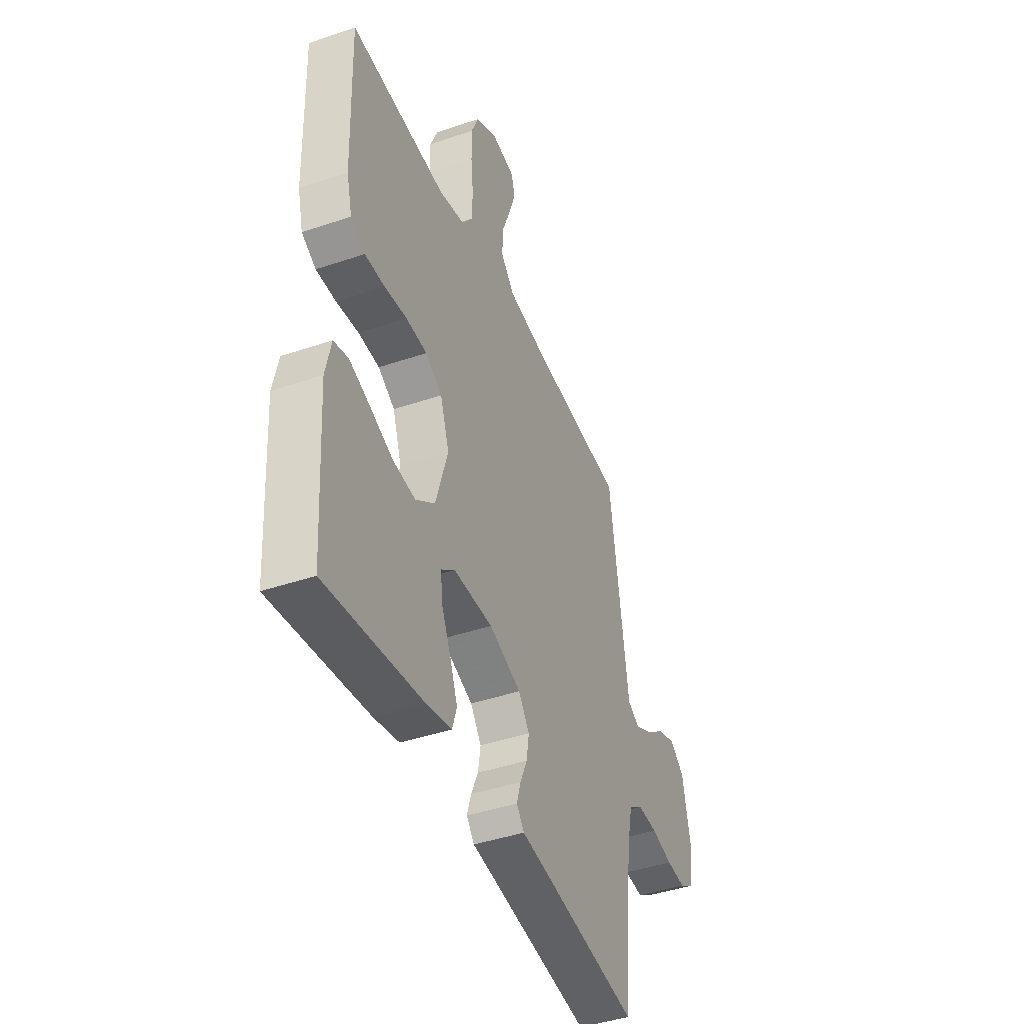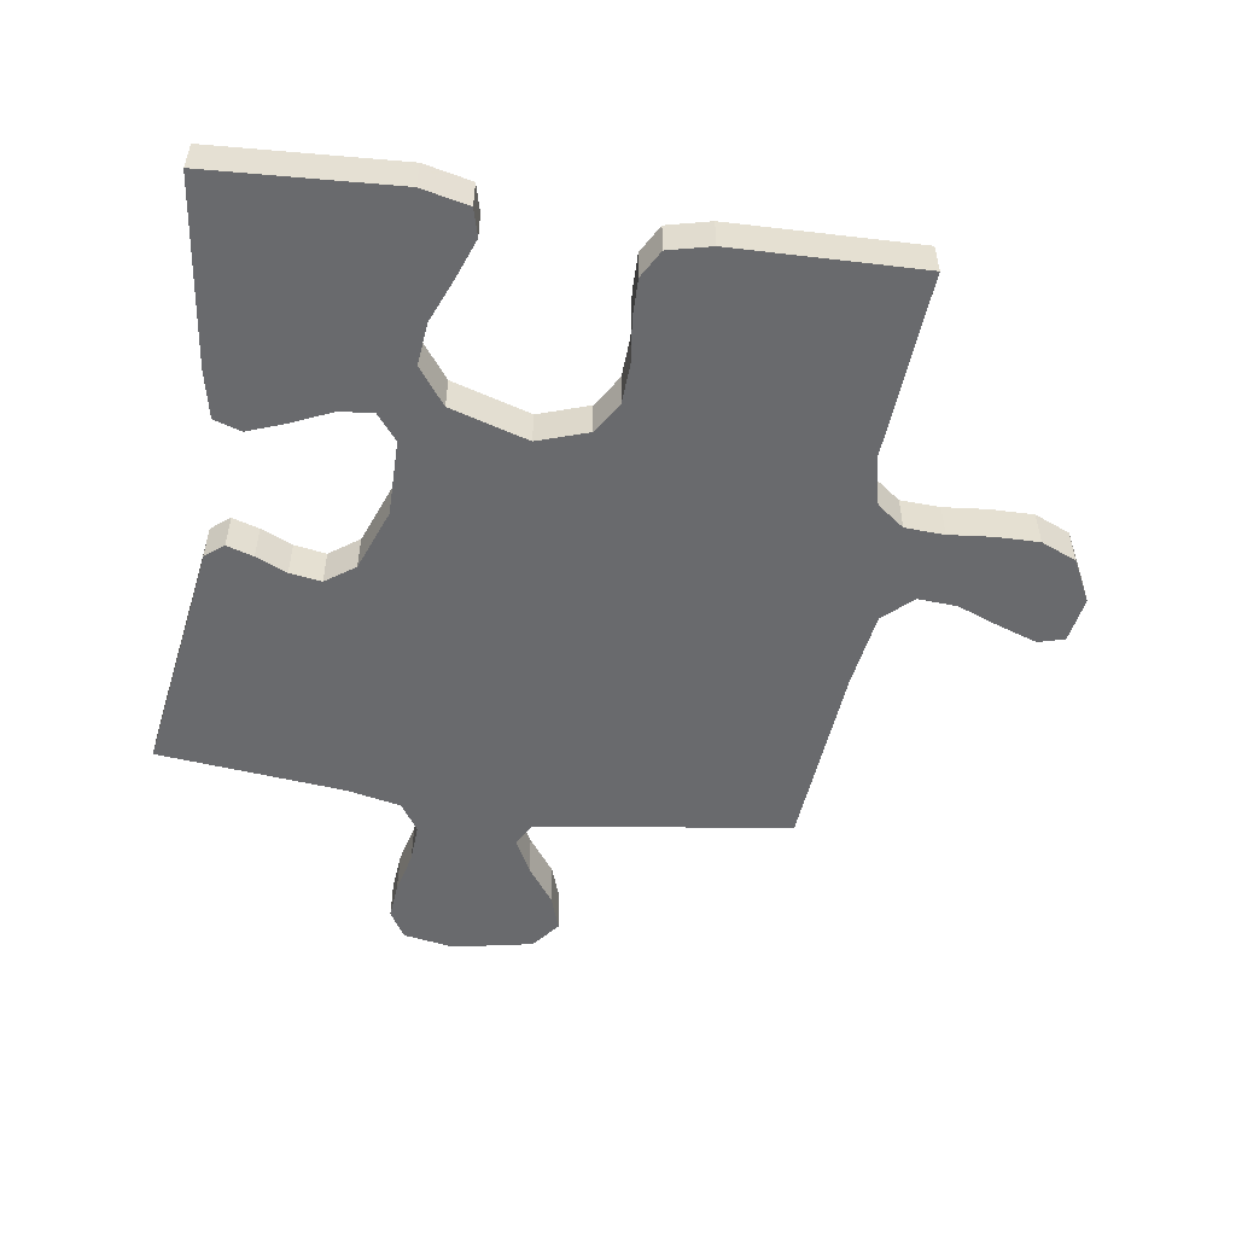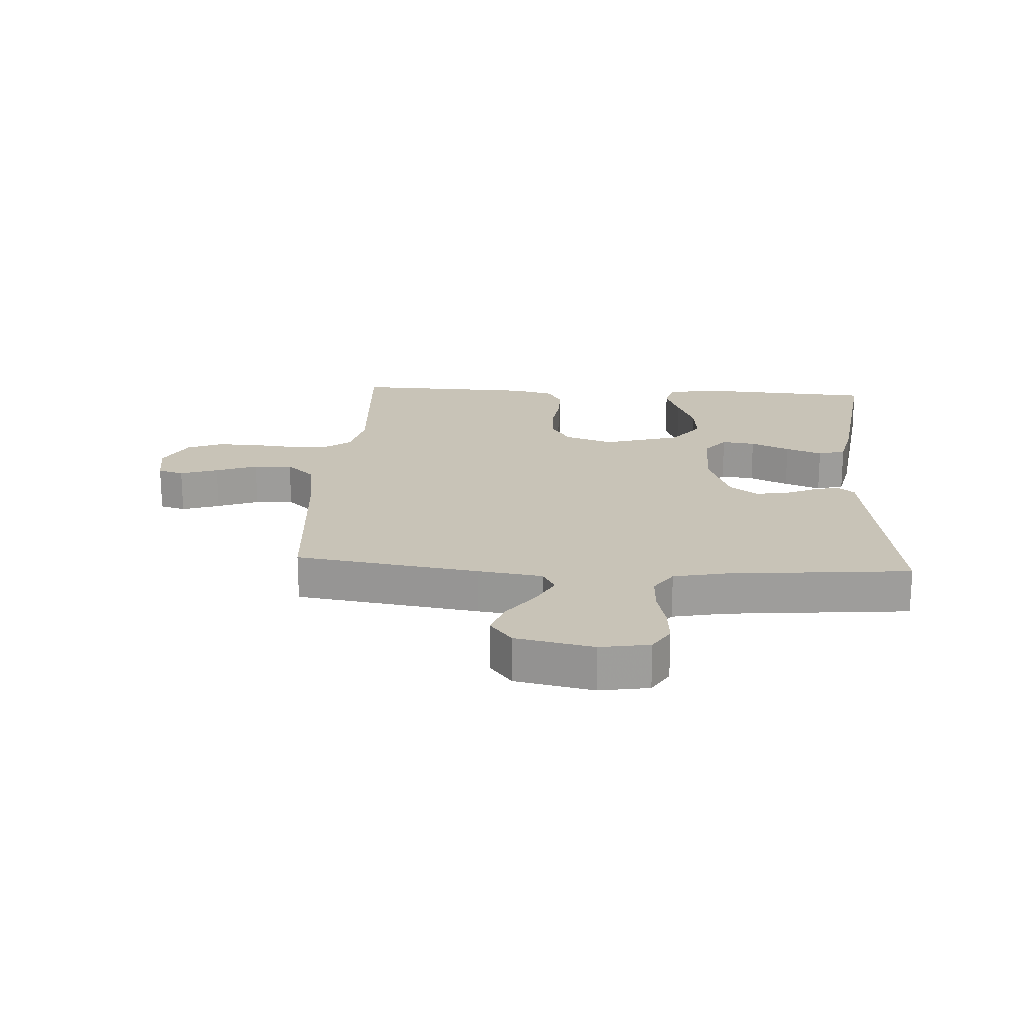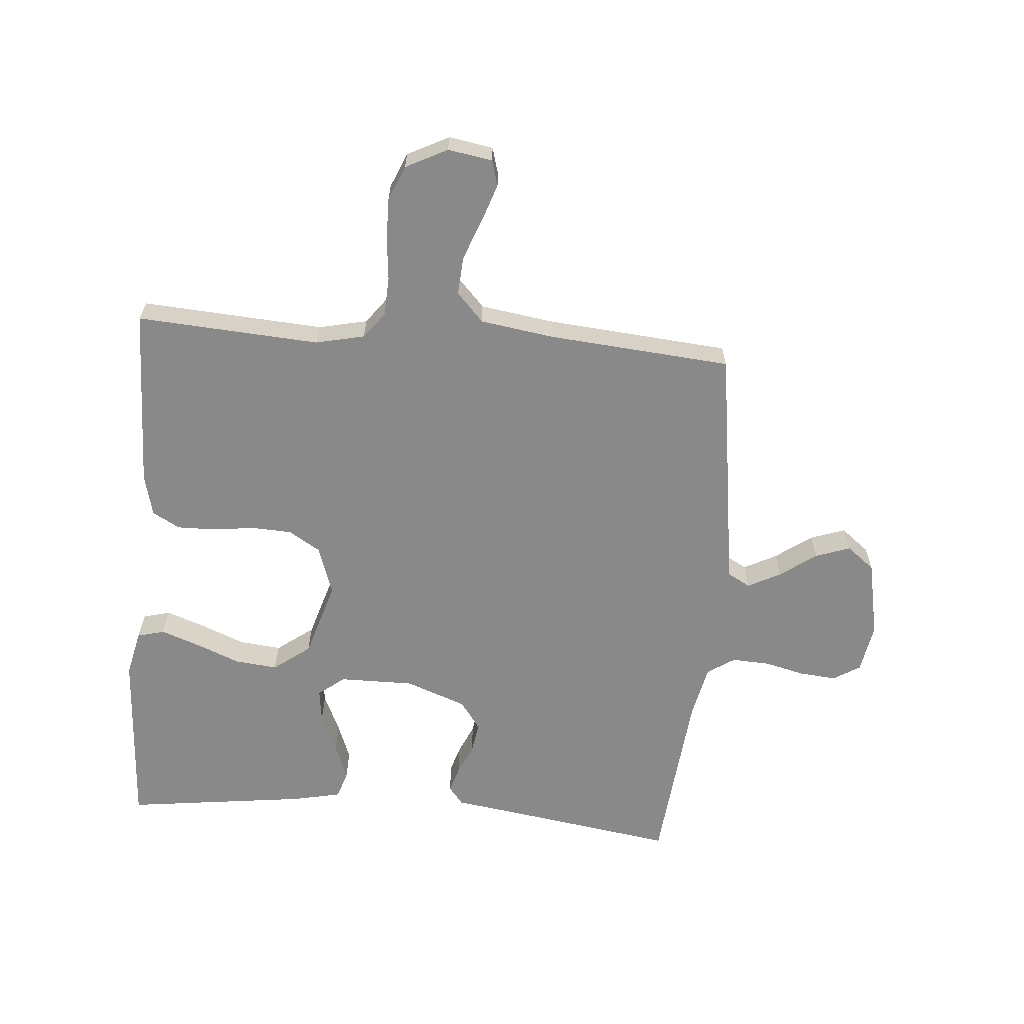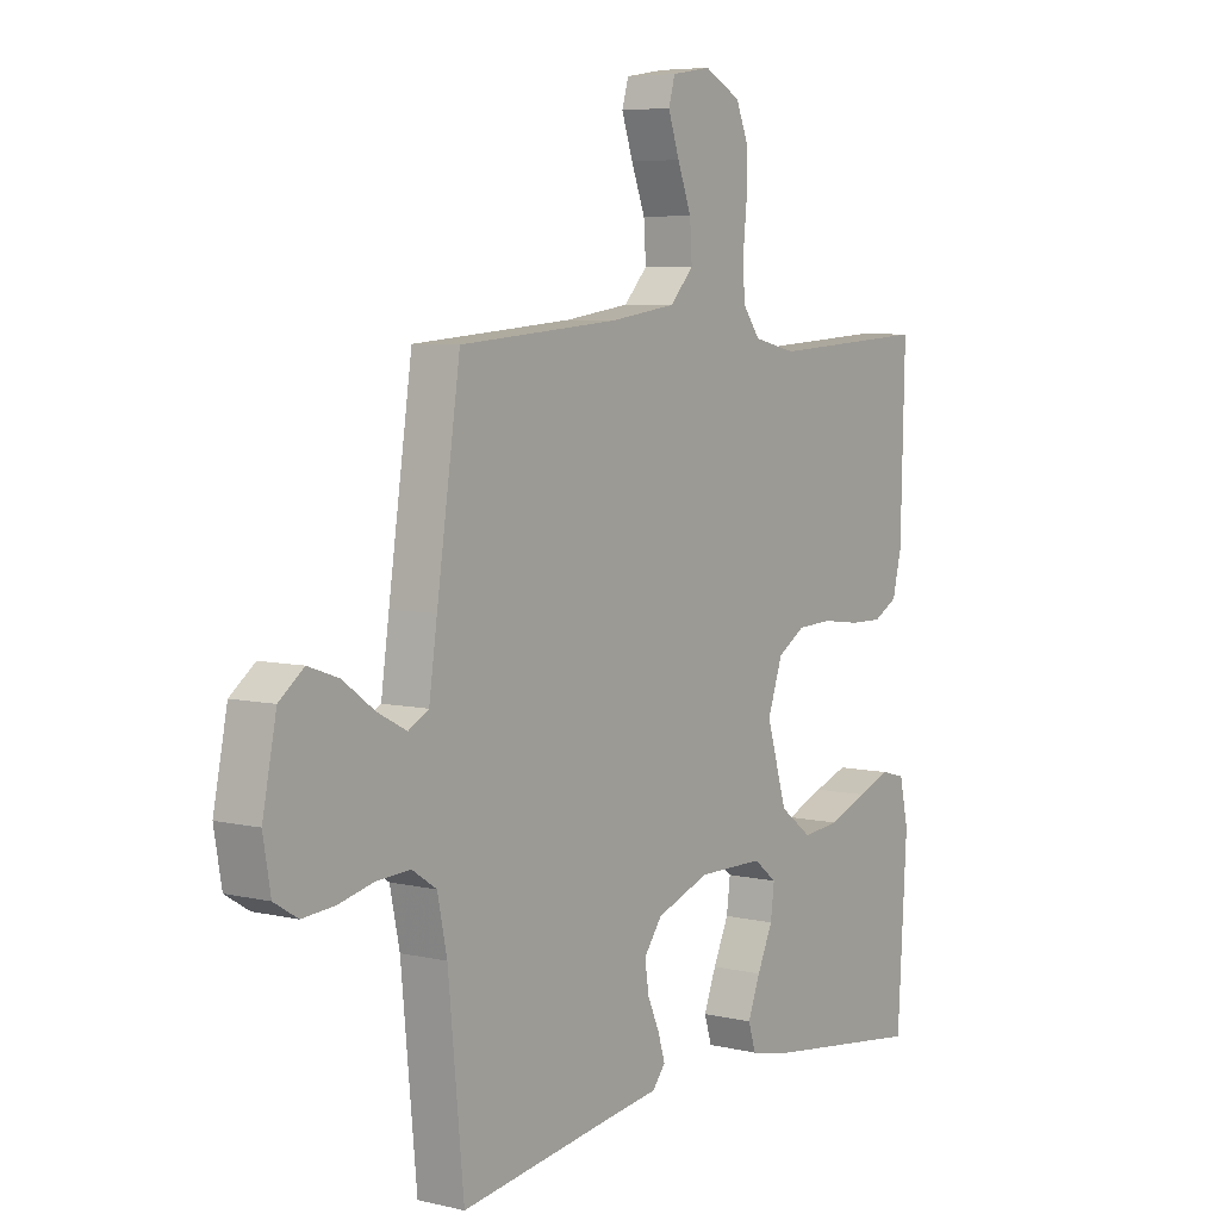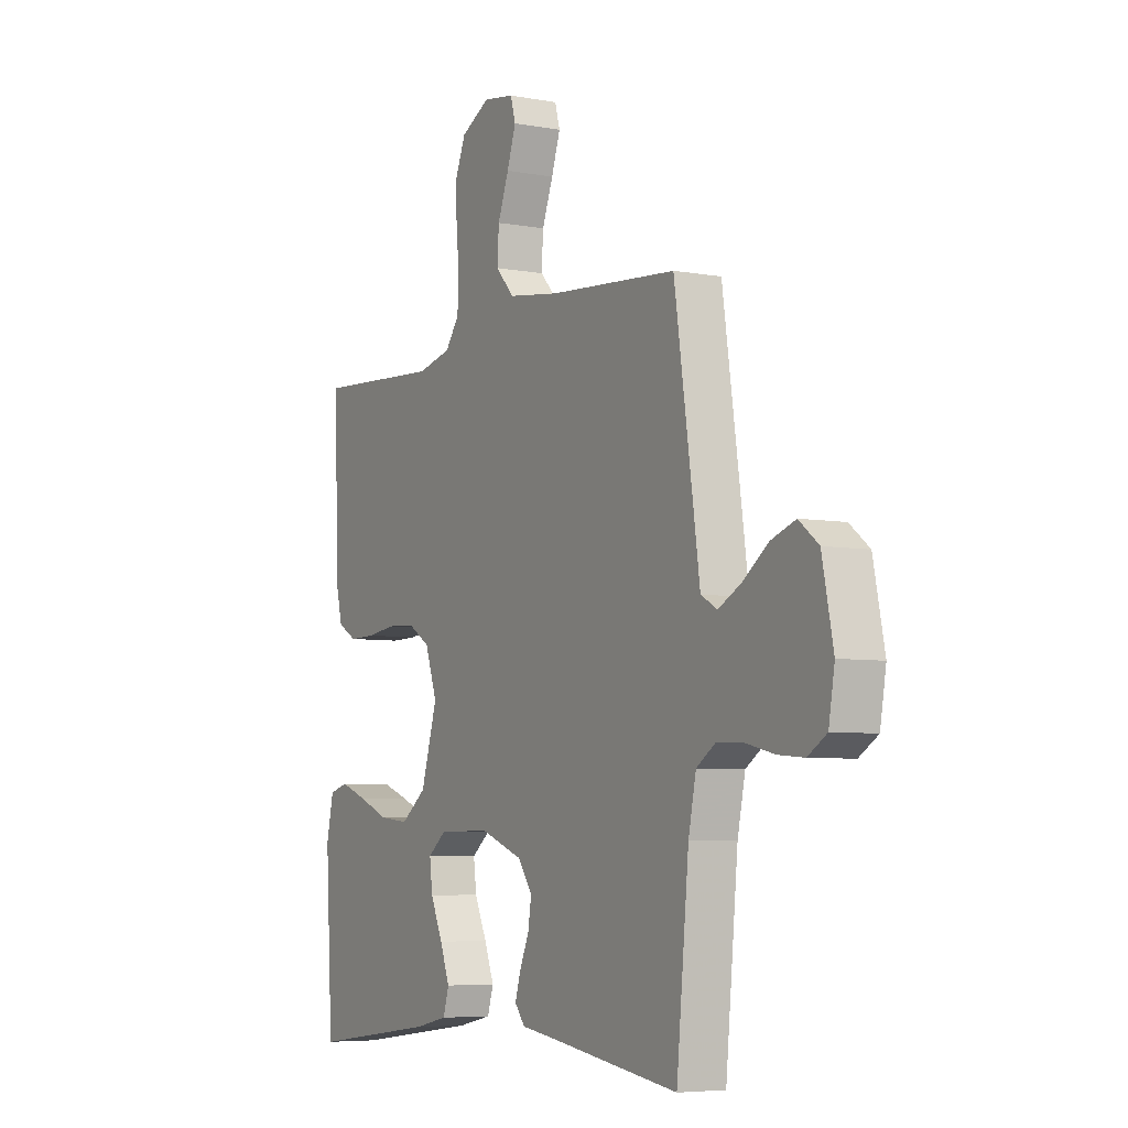
<metadata>
{"format":"obj","ext":"obj","renderer":"f3d","projection":"perspective","resolution":1024,"background":"white","views":[{"elev":-42.5,"azim":-67.9,"up":"+Z"},{"elev":-53.0,"azim":-98.7,"up":"+Y"},{"elev":19.7,"azim":93.6,"up":"+Y"},{"elev":-63.0,"azim":-4.8,"up":"+Y"},{"elev":6.1,"azim":125.5,"up":"+Z"},{"elev":-5.9,"azim":60.8,"up":"+Z"}]}
</metadata>
<code>
v 0.5 0.07 0.5
v 0.544 0.07 0.2
v 0.559 0.07 0.094
v 0.597 0.07 0.073
v 0.651 0.07 0.101
v 0.71 0.07 0.144
v 0.767 0.07 0.164
v 0.813 0.07 0.128
v 0.839 0.07 0
v 0.825 0.07 -0.081
v 0.781 0.07 -0.108
v 0.721 0.07 -0.103
v 0.654 0.07 -0.087
v 0.592 0.07 -0.084
v 0.547 0.07 -0.114
v 0.529 0.07 -0.2
v 0.5 0.07 -0.5
v 0.2 0.07 -0.455
v 0.115 0.07 -0.443
v 0.091 0.07 -0.413
v 0.104 0.07 -0.37
v 0.126 0.07 -0.32
v 0.134 0.07 -0.269
v 0.1 0.07 -0.222
v 0 0.07 -0.185
v -0.123 0.07 -0.186
v -0.166 0.07 -0.22
v -0.159 0.07 -0.275
v -0.13 0.07 -0.339
v -0.107 0.07 -0.399
v -0.121 0.07 -0.444
v -0.2 0.07 -0.461
v -0.5 0.07 -0.5
v -0.518 0.07 -0.2
v -0.501 0.07 -0.124
v -0.456 0.07 -0.112
v -0.392 0.07 -0.135
v -0.32 0.07 -0.164
v -0.25 0.07 -0.171
v -0.19 0.07 -0.126
v -0.152 0.07 0
v -0.18 0.07 0.081
v -0.232 0.07 0.113
v -0.298 0.07 0.116
v -0.368 0.07 0.107
v -0.43 0.07 0.106
v -0.475 0.07 0.131
v -0.492 0.07 0.2
v -0.5 0.07 0.5
v -0.2 0.07 0.481
v -0.12 0.07 0.499
v -0.087 0.07 0.543
v -0.084 0.07 0.606
v -0.091 0.07 0.676
v -0.092 0.07 0.745
v -0.068 0.07 0.802
v 0 0.07 0.837
v 0.073 0.07 0.825
v 0.085 0.07 0.783
v 0.064 0.07 0.721
v 0.038 0.07 0.653
v 0.034 0.07 0.59
v 0.078 0.07 0.543
v 0.2 0.07 0.525
v 0.5 0 0.5
v 0.544 0 0.2
v 0.559 0 0.094
v 0.597 0 0.073
v 0.651 0 0.101
v 0.71 0 0.144
v 0.767 0 0.164
v 0.813 0 0.128
v 0.839 0 0
v 0.825 0 -0.081
v 0.781 0 -0.108
v 0.721 0 -0.103
v 0.654 0 -0.087
v 0.592 0 -0.084
v 0.547 0 -0.114
v 0.529 0 -0.2
v 0.5 0 -0.5
v 0.2 0 -0.455
v 0.115 0 -0.443
v 0.091 0 -0.413
v 0.104 0 -0.37
v 0.126 0 -0.32
v 0.134 0 -0.269
v 0.1 0 -0.222
v 0 0 -0.185
v -0.123 0 -0.186
v -0.166 0 -0.22
v -0.159 0 -0.275
v -0.13 0 -0.339
v -0.107 0 -0.399
v -0.121 0 -0.444
v -0.2 0 -0.461
v -0.5 0 -0.5
v -0.518 0 -0.2
v -0.501 0 -0.124
v -0.456 0 -0.112
v -0.392 0 -0.135
v -0.32 0 -0.164
v -0.25 0 -0.171
v -0.19 0 -0.126
v -0.152 0 0
v -0.18 0 0.081
v -0.232 0 0.113
v -0.298 0 0.116
v -0.368 0 0.107
v -0.43 0 0.106
v -0.475 0 0.131
v -0.492 0 0.2
v -0.5 0 0.5
v -0.2 0 0.481
v -0.12 0 0.499
v -0.087 0 0.543
v -0.084 0 0.606
v -0.091 0 0.676
v -0.092 0 0.745
v -0.068 0 0.802
v 0 0 0.837
v 0.073 0 0.825
v 0.085 0 0.783
v 0.064 0 0.721
v 0.038 0 0.653
v 0.034 0 0.59
v 0.078 0 0.543
v 0.2 0 0.525
f 59 60 61
f 58 59 61
f 57 58 61
f 56 57 61
f 55 56 61
f 54 55 61
f 53 54 61
f 52 53 61 62
f 51 52 62 63
f 48 49 50
f 47 48 50
f 46 47 50
f 45 46 50
f 44 45 50
f 51 63 64
f 50 51 64
f 44 50 64
f 43 44 64
f 36 37 38
f 35 36 38
f 34 35 38
f 33 34 38
f 32 33 38
f 31 32 38
f 30 31 38
f 29 30 38
f 28 29 38
f 27 28 38 39
f 26 27 39 40
f 20 21 22
f 19 20 22
f 18 19 22
f 18 22 23
f 17 18 23
f 16 17 23
f 15 16 23 24
f 11 12 13
f 10 11 13
f 9 10 13
f 8 9 13
f 7 8 13
f 6 7 13
f 5 6 13
f 4 5 13 14
f 15 24 25
f 14 15 25
f 4 14 25
f 3 4 25
f 1 2 3
f 64 1 3
f 43 64 3
f 42 43 3
f 41 42 3 25
f 25 26 40 41
f 125 124 123
f 125 123 122
f 125 122 121
f 125 121 120
f 125 120 119
f 125 119 118
f 125 118 117
f 126 125 117 116
f 127 126 116 115
f 114 113 112
f 114 112 111
f 114 111 110
f 114 110 109
f 114 109 108
f 128 127 115
f 128 115 114
f 128 114 108
f 128 108 107
f 102 101 100
f 102 100 99
f 102 99 98
f 102 98 97
f 102 97 96
f 102 96 95
f 102 95 94
f 102 94 93
f 102 93 92
f 103 102 92 91
f 104 103 91 90
f 86 85 84
f 86 84 83
f 86 83 82
f 87 86 82
f 87 82 81
f 87 81 80
f 88 87 80 79
f 77 76 75
f 77 75 74
f 77 74 73
f 77 73 72
f 77 72 71
f 77 71 70
f 77 70 69
f 78 77 69 68
f 89 88 79
f 89 79 78
f 89 78 68
f 89 68 67
f 67 66 65
f 67 65 128
f 67 128 107
f 67 107 106
f 89 67 106 105
f 105 104 90 89
f 1 65 66 2
f 2 66 67 3
f 3 67 68 4
f 4 68 69 5
f 5 69 70 6
f 6 70 71 7
f 7 71 72 8
f 8 72 73 9
f 9 73 74 10
f 10 74 75 11
f 11 75 76 12
f 12 76 77 13
f 13 77 78 14
f 14 78 79 15
f 15 79 80 16
f 16 80 81 17
f 17 81 82 18
f 18 82 83 19
f 19 83 84 20
f 20 84 85 21
f 21 85 86 22
f 22 86 87 23
f 23 87 88 24
f 24 88 89 25
f 25 89 90 26
f 26 90 91 27
f 27 91 92 28
f 28 92 93 29
f 29 93 94 30
f 30 94 95 31
f 31 95 96 32
f 32 96 97 33
f 33 97 98 34
f 34 98 99 35
f 35 99 100 36
f 36 100 101 37
f 37 101 102 38
f 38 102 103 39
f 39 103 104 40
f 40 104 105 41
f 41 105 106 42
f 42 106 107 43
f 43 107 108 44
f 44 108 109 45
f 45 109 110 46
f 46 110 111 47
f 47 111 112 48
f 48 112 113 49
f 49 113 114 50
f 50 114 115 51
f 51 115 116 52
f 52 116 117 53
f 53 117 118 54
f 54 118 119 55
f 55 119 120 56
f 56 120 121 57
f 57 121 122 58
f 58 122 123 59
f 59 123 124 60
f 60 124 125 61
f 61 125 126 62
f 62 126 127 63
f 63 127 128 64
f 64 128 65 1

</code>
